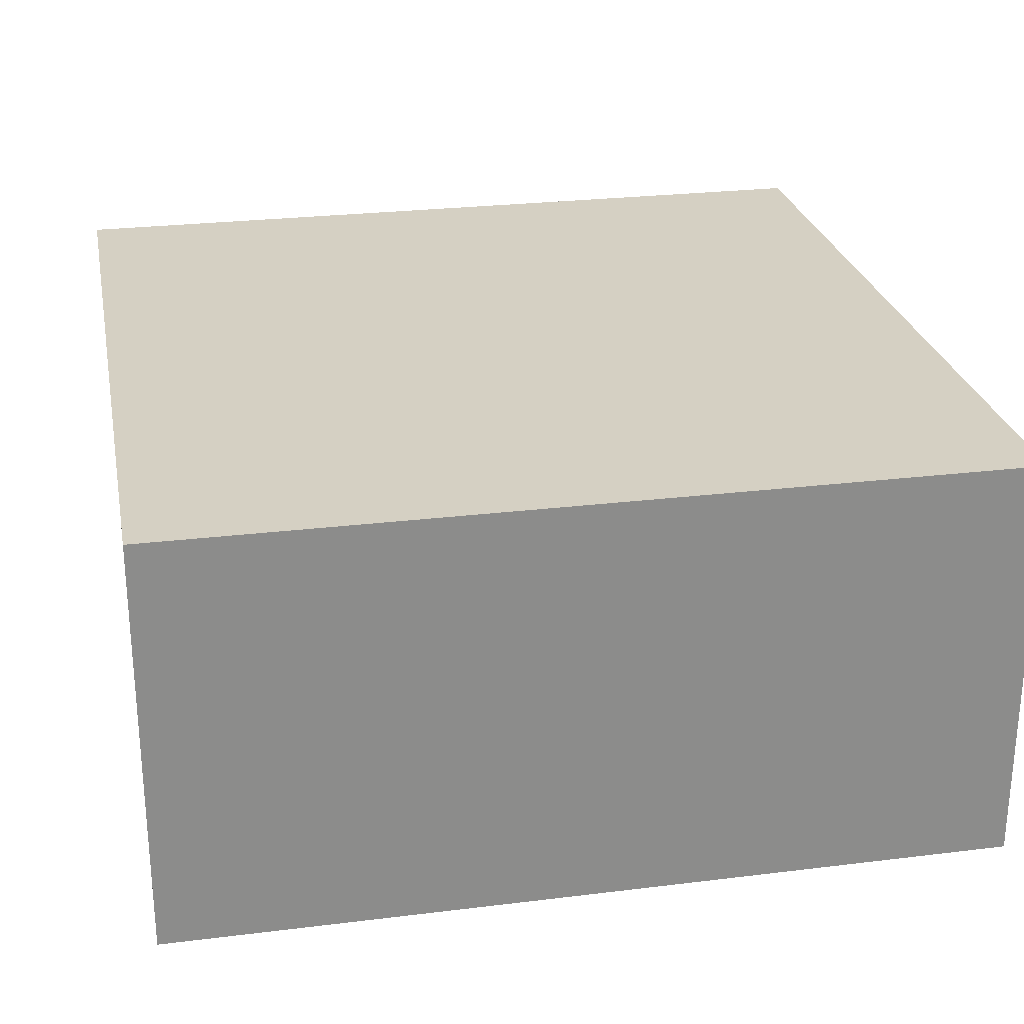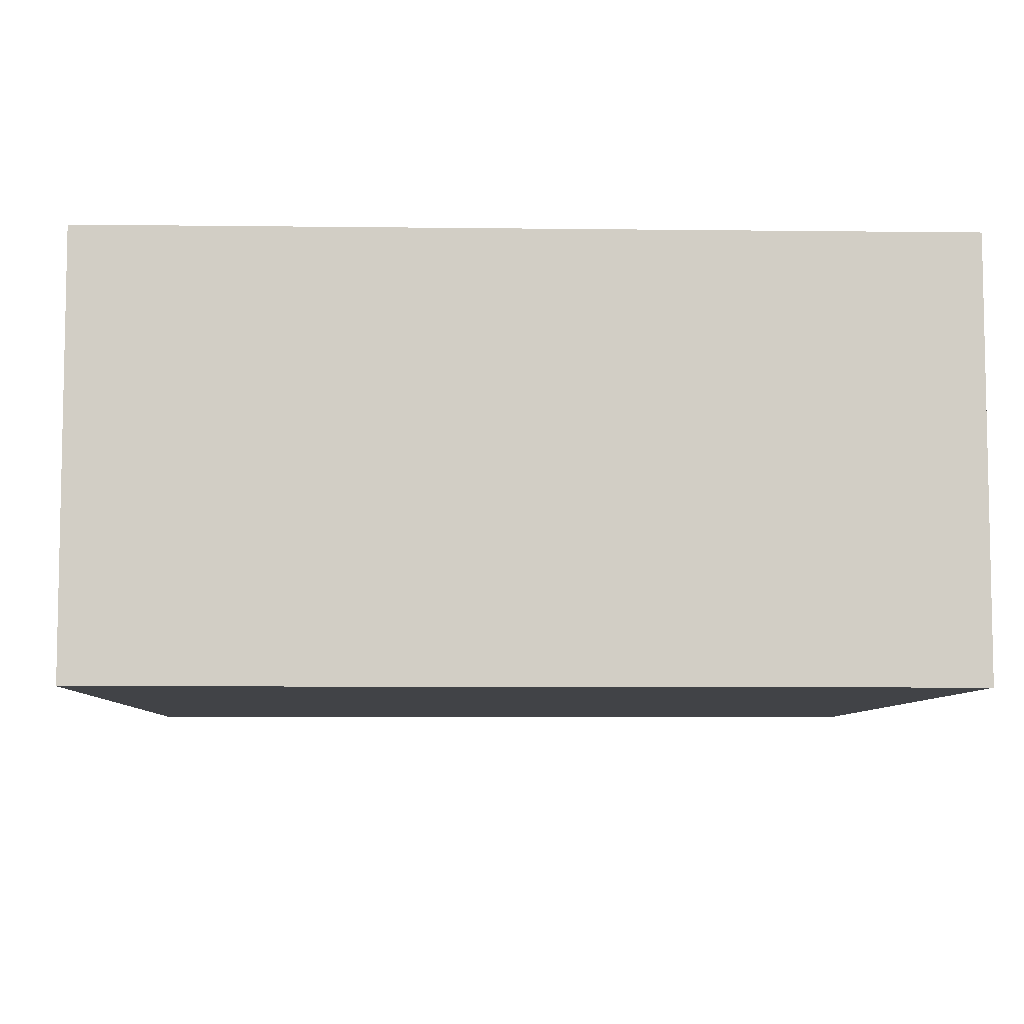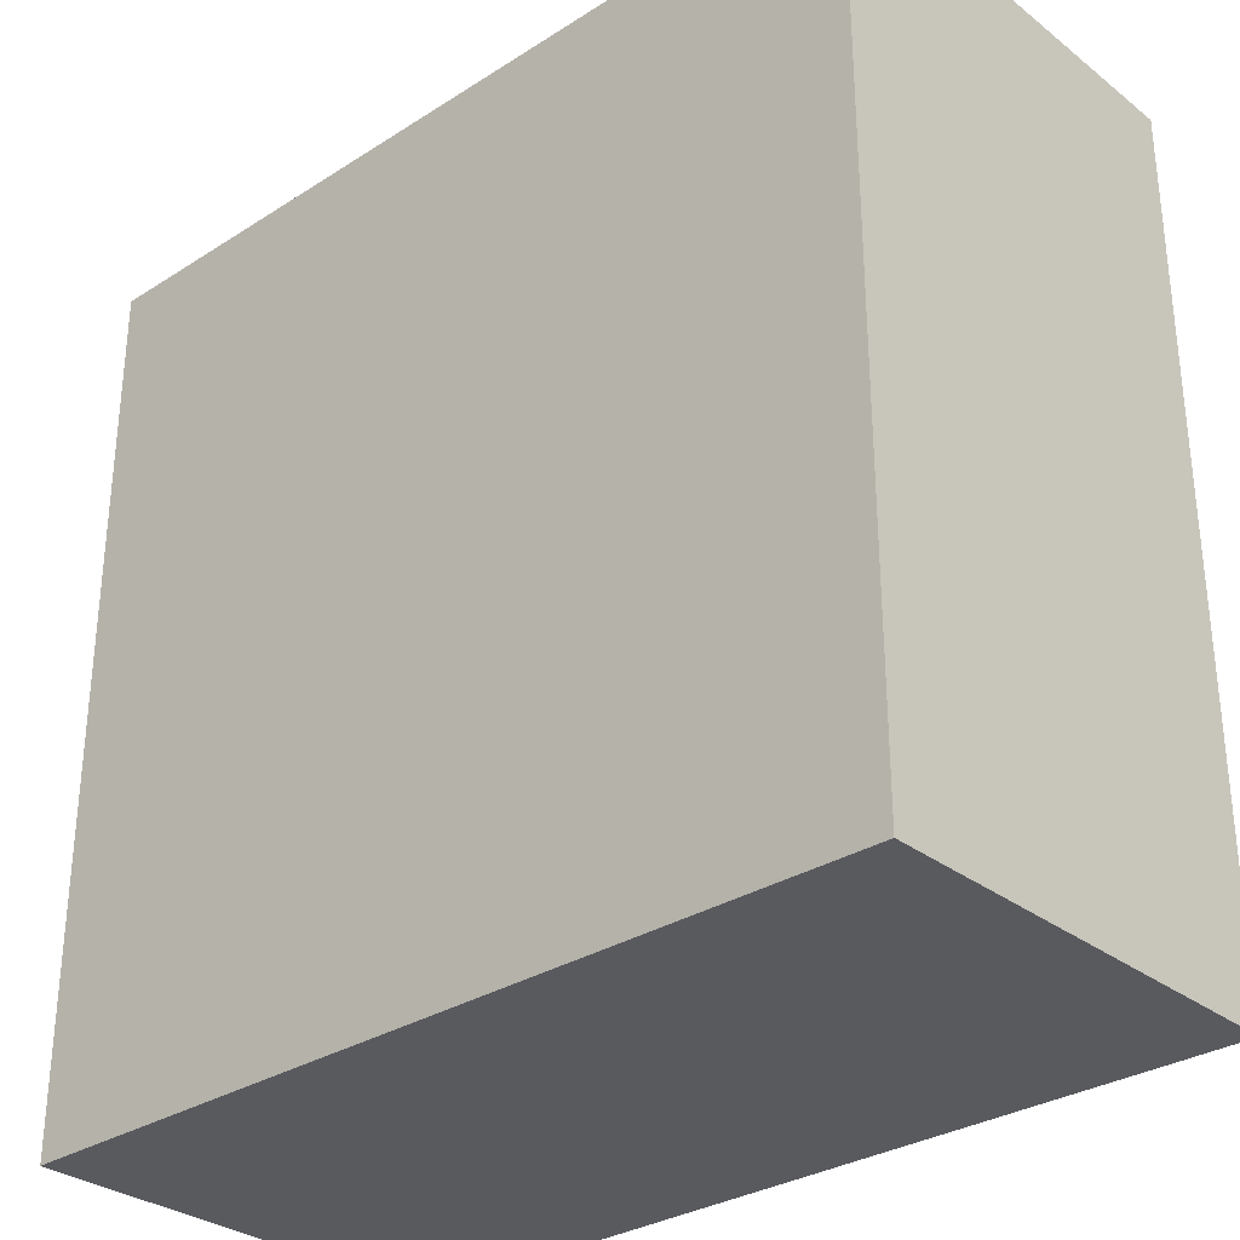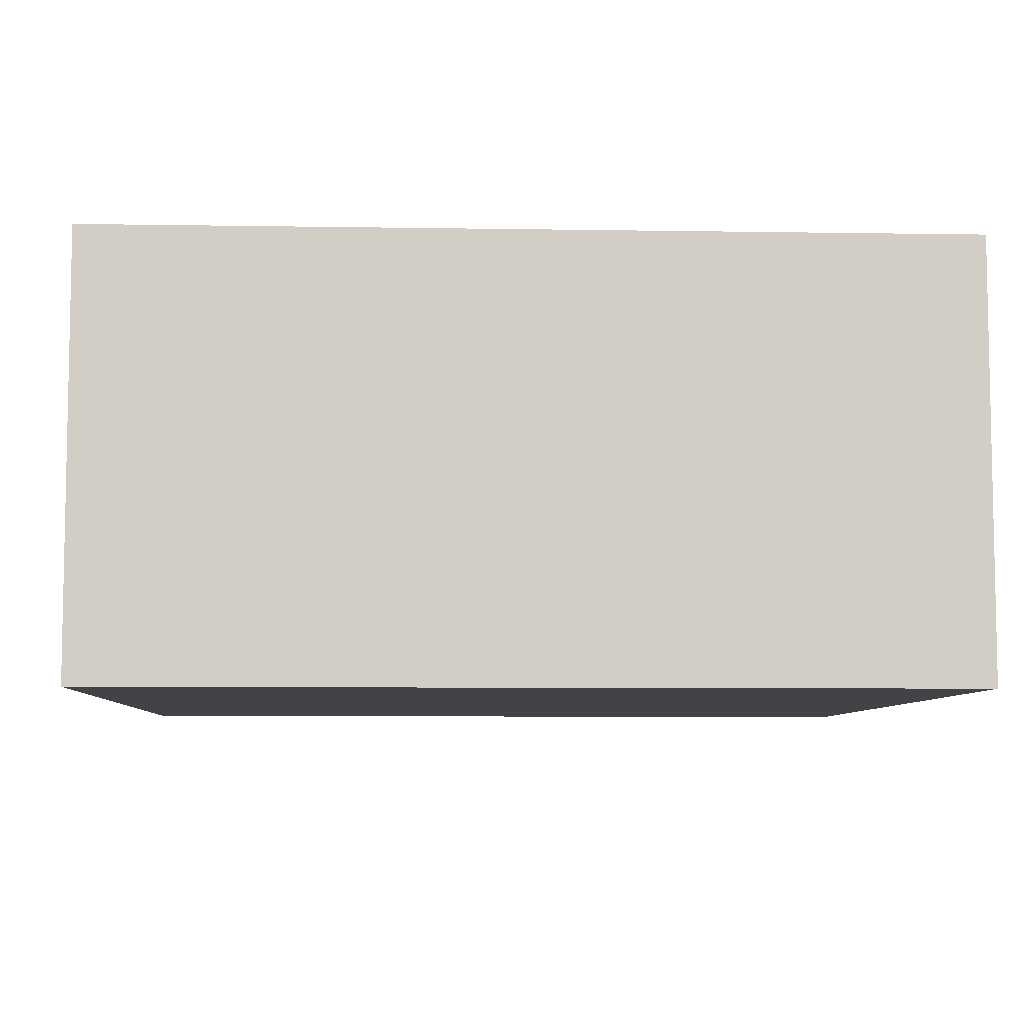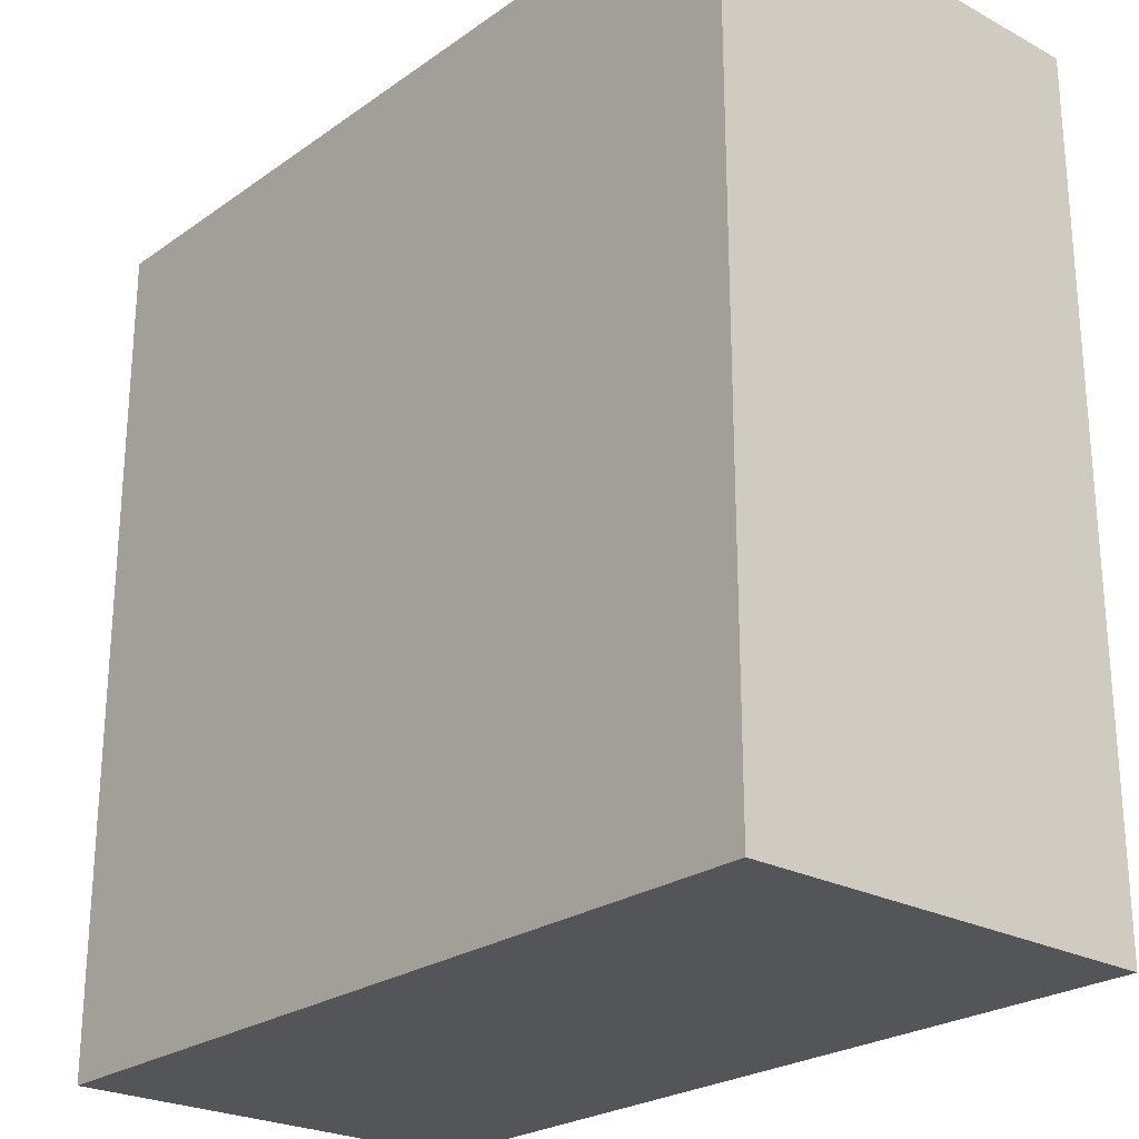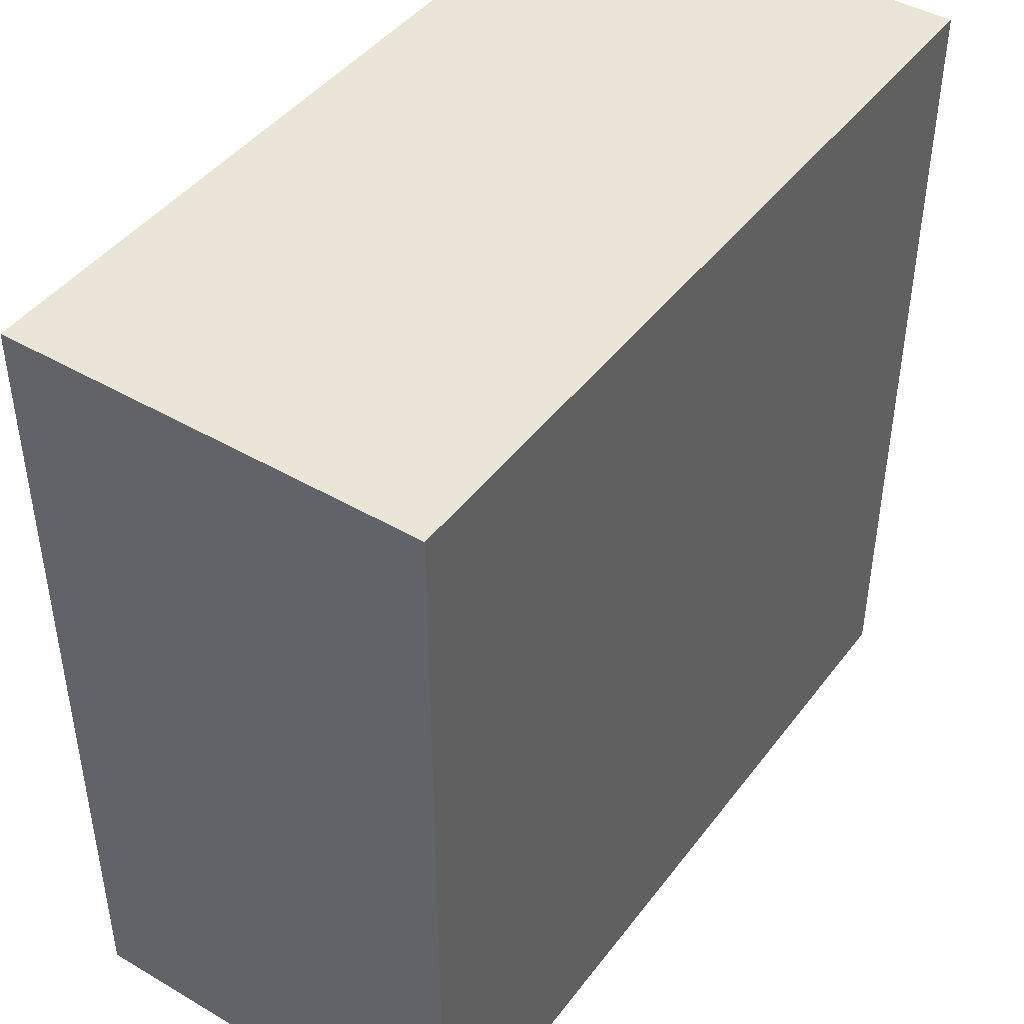
<metadata>
{"format":"obj","ext":"obj","renderer":"f3d","projection":"perspective","resolution":1024,"background":"white","views":[{"elev":26.1,"azim":79.0,"up":"+Y"},{"elev":-7.1,"azim":178.0,"up":"+Y"},{"elev":-31.0,"azim":42.3,"up":"+Z"},{"elev":-7.0,"azim":177.3,"up":"+Y"},{"elev":-24.5,"azim":-131.2,"up":"+Z"},{"elev":44.1,"azim":124.4,"up":"+Z"}]}
</metadata>
<code>
o
v -0.4 0 0.4
v -0.4 0 -0.4
v -0.4 0.4 0.4
v -0.4 0.4 -0.4
v 0.4 0 0.4
v 0.4 0 -0.4
v 0.4 0.4 0.4
v 0.4 0.4 -0.4
v -0.4 0 0.4
v -0.4 0.4 0.4
v 0.4 0 0.4
v 0.4 0.4 0.4
v -0.4 0 -0.4
v -0.4 0.4 -0.4
v 0.4 0 -0.4
v 0.4 0.4 -0.4
v -0.4 0 0.4
v 0.4 0 0.4
v -0.3 0 0.3
v 0.3 0 0.3
v -0.3 0 -0.3
v 0.3 0 -0.3
v -0.4 0 -0.4
v 0.4 0 -0.4
v -0.4 0.4 0.4
v 0.4 0.4 0.4
v -0.3 0.4 0.3
v 0.3 0.4 0.3
v -0.2 0.4 0.2
v -0.1 0.4 0.2
v -0.1 0.4 0.1
v 0.2 0.4 0.1
v -0.1 0.4 0
v 0.1 0.4 0
v -0.1 0.4 -0.1
v 0.1 0.4 -0.1
v -0.2 0.4 -0.2
v 0.2 0.4 -0.2
v -0.3 0.4 -0.3
v 0.3 0.4 -0.3
v -0.4 0.4 -0.4
v 0.4 0.4 -0.4
f 3 2 1
f 4 2 3
f 5 6 7
f 7 6 8
f 11 10 9
f 12 10 11
f 13 14 15
f 15 14 16
f 19 18 17
f 20 18 19
f 21 19 17
f 21 20 19
f 22 18 20
f 22 20 21
f 23 21 17
f 23 22 21
f 24 18 22
f 24 22 23
f 25 26 27
f 27 26 28
f 27 28 29
f 29 28 30
f 29 30 31
f 30 28 31
f 31 28 32
f 29 31 33
f 31 32 33
f 33 32 34
f 29 33 35
f 33 34 35
f 34 32 36
f 35 34 36
f 27 29 37
f 29 35 37
f 35 36 37
f 36 32 38
f 37 36 38
f 32 28 38
f 25 27 39
f 27 37 39
f 37 38 39
f 38 28 40
f 39 38 40
f 28 26 40
f 25 39 41
f 39 40 41
f 40 26 42
f 41 40 42

</code>
